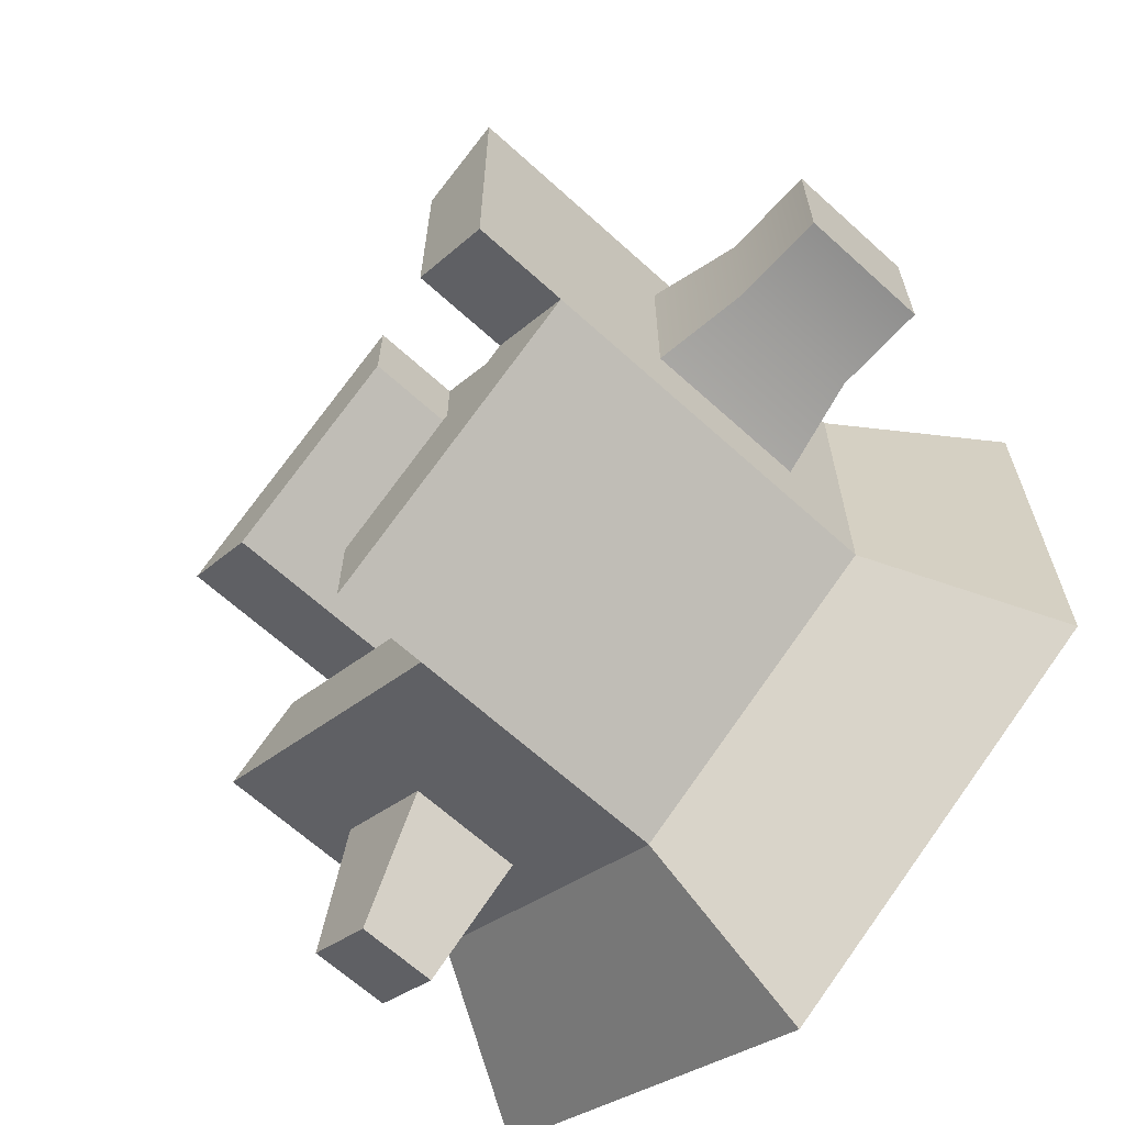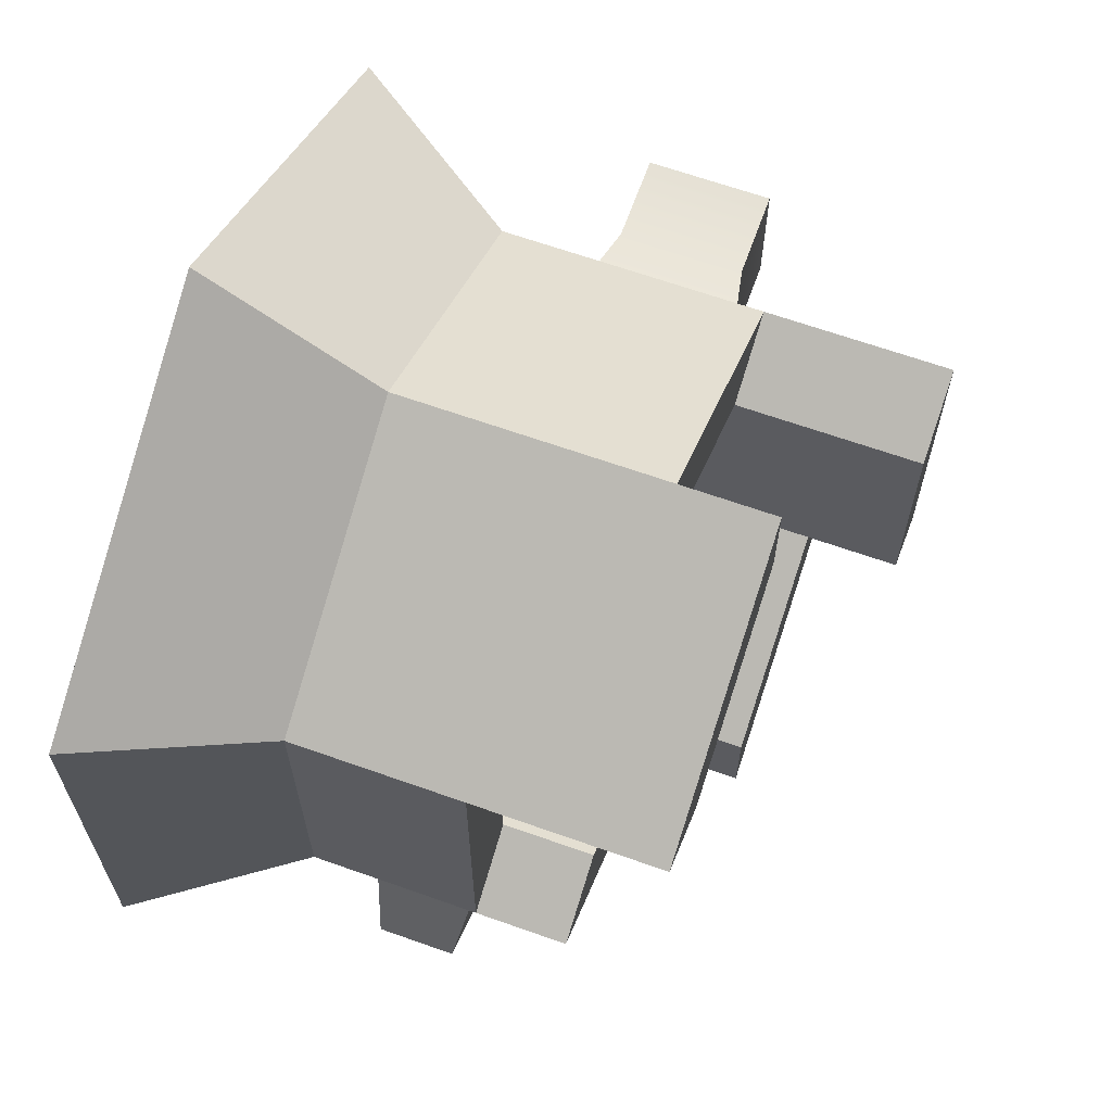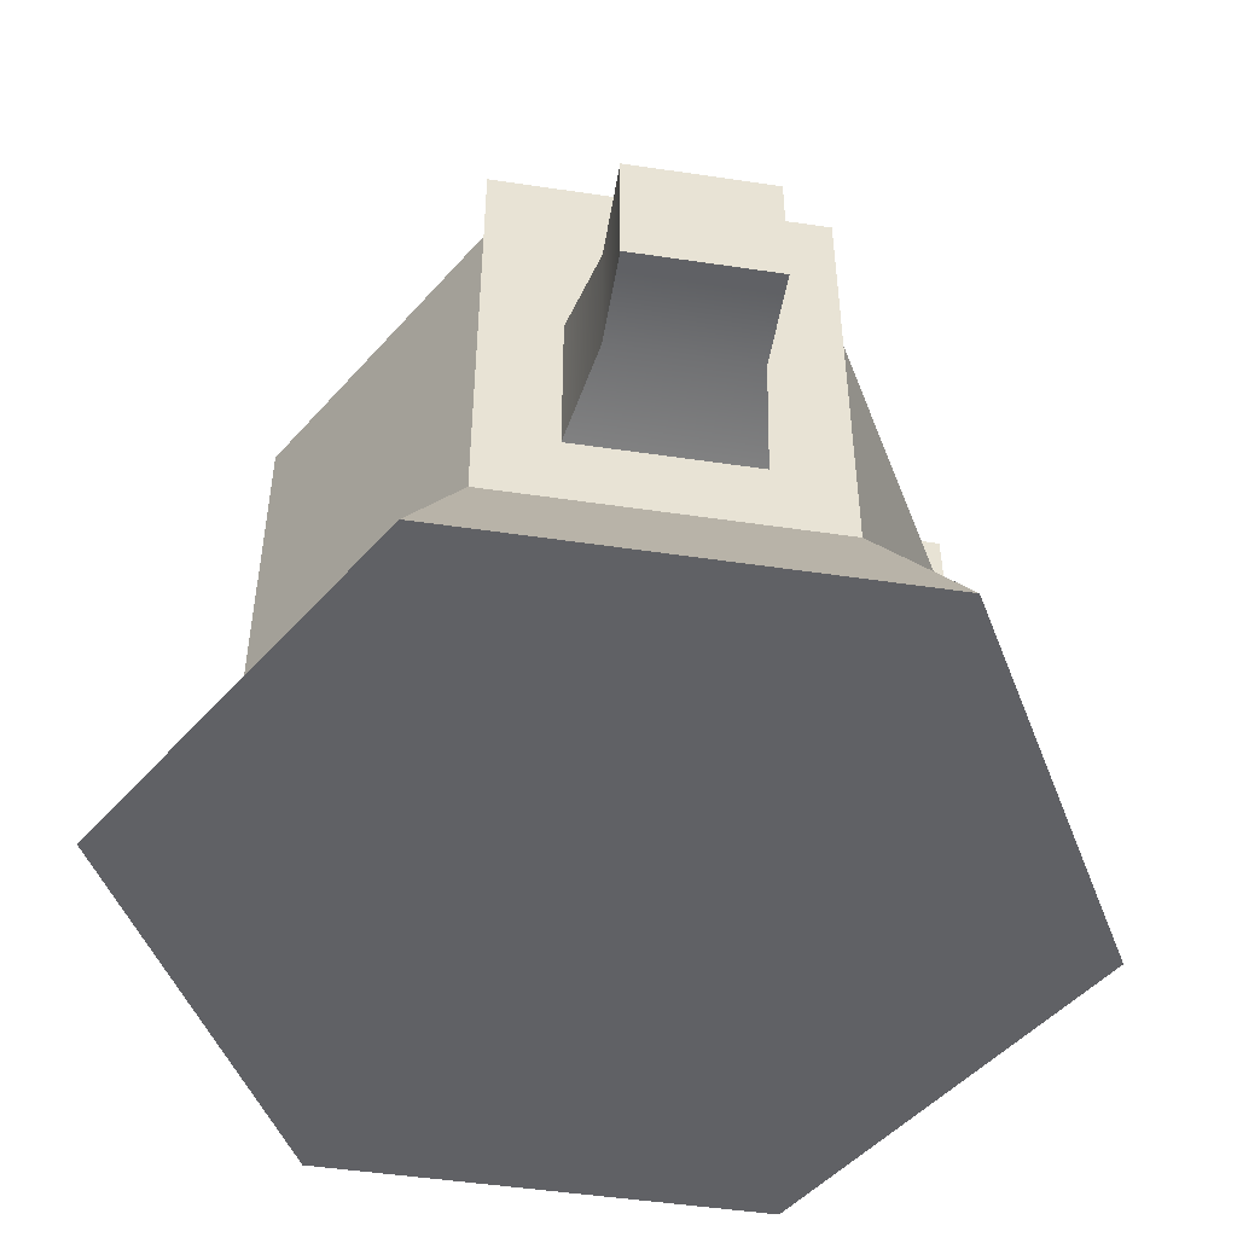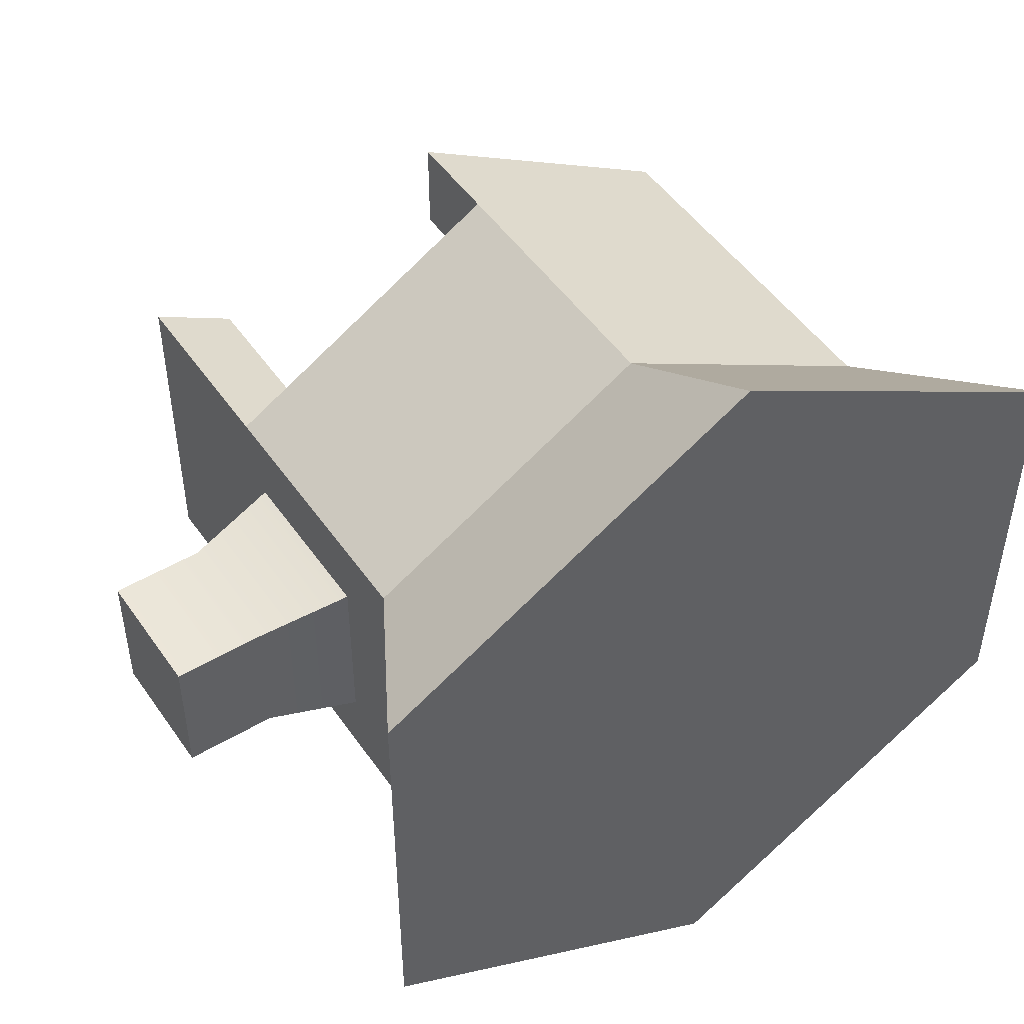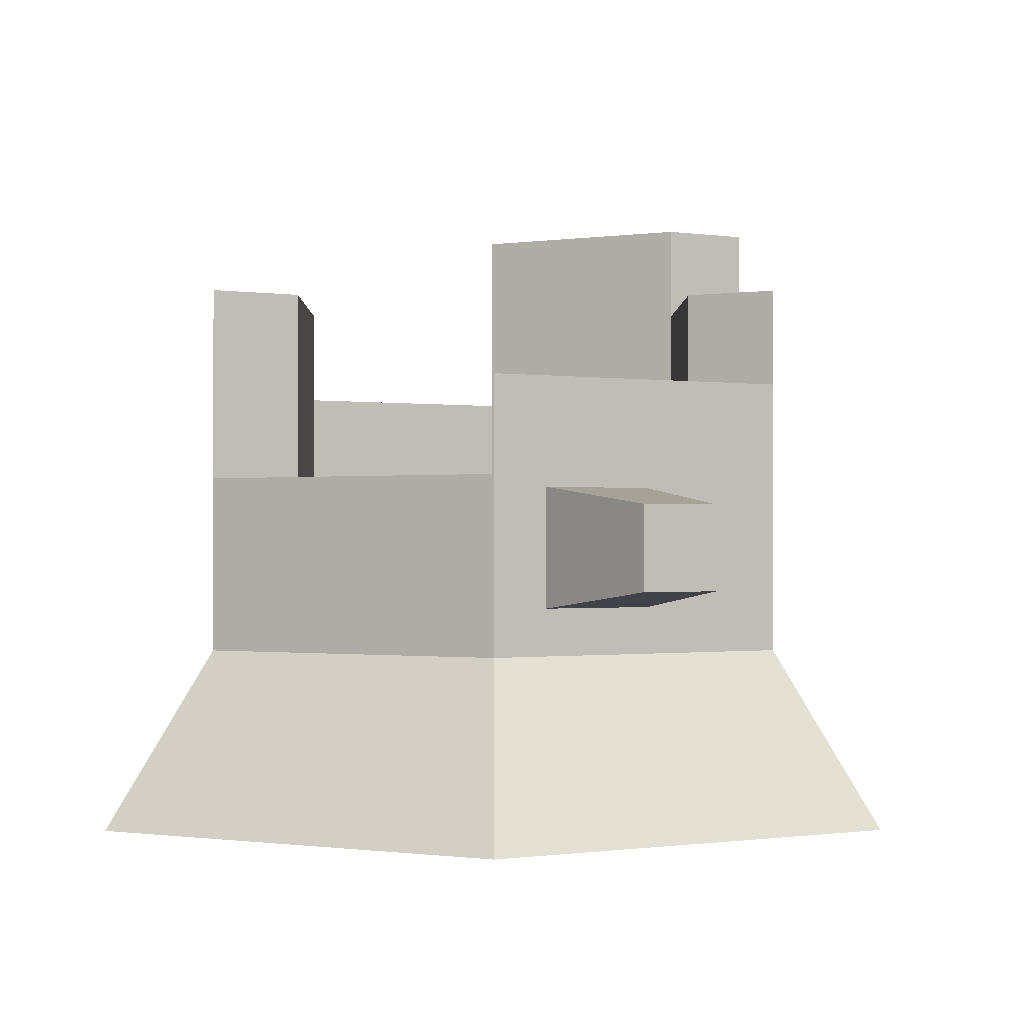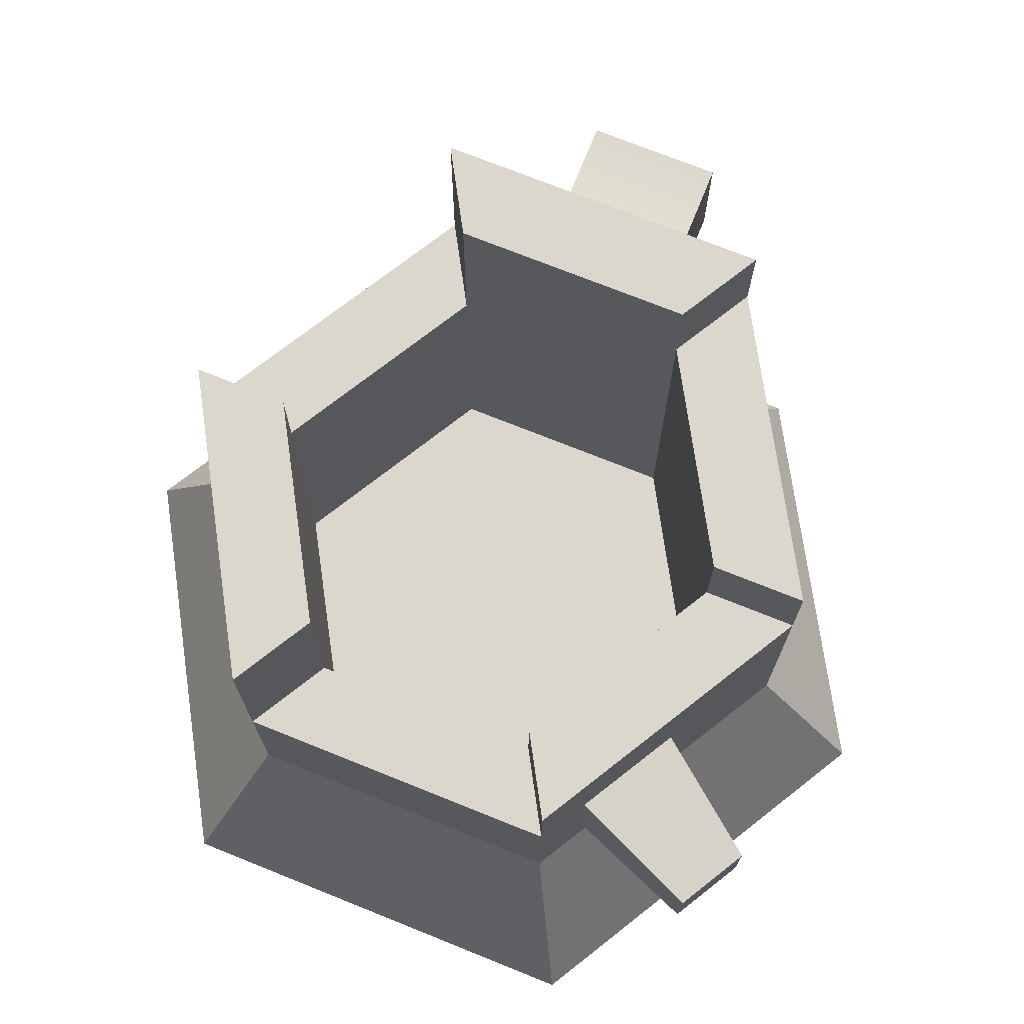
<metadata>
{"format":"obj","ext":"obj","renderer":"f3d","projection":"perspective","resolution":1024,"background":"white","views":[{"elev":-65.5,"azim":-132.4,"up":"+Z"},{"elev":65.2,"azim":109.7,"up":"+Z"},{"elev":-49.1,"azim":-99.4,"up":"+Y"},{"elev":49.1,"azim":-33.3,"up":"+Z"},{"elev":-0.7,"azim":119.4,"up":"+Y"},{"elev":72.8,"azim":111.9,"up":"+Y"}]}
</metadata>
<code>
o treeStump_old
v 0.1762 0 1.855
v 1.783 0 0.9275
v 1.365 0.735 -0.6864
v 1.783 -0 -0.9275
v 0.1762 -0 -1.855
v 1.365 0.735 0.6864
v 1.365 1.465 -0.6864
v 0.1762 0.735 1.373
v -1.013 1.749 0.3707
v -1.013 1.749 -0.3707
v -1.013 2.265 -0.6864
v -1.43 0 0.9275
v -1.013 0.735 0.6864
v -1.43 -0 -0.9275
v 1.365 2.265 0.6863
v 0.7308 0.927 -1.052
v 0.7308 1.417 -1.052
v 1.365 1.865 -0.6864
v 1.155 0.927 -0.8075
v -1.398 1.128 -0.2891
v -1.398 1.672 -0.2891
v -1.013 1.051 -0.3707
v -1.013 1.051 0.3707
v -1.398 1.672 0.2891
v -1.783 1.672 0.2891
v -1.783 1.672 -0.2891
v -1.783 1.128 -0.2891
v -1.398 1.128 0.2891
v -1.783 1.128 0.2891
v 1.094 1.341 -1.53
v 1.094 1.003 -1.53
v 1.387 1.341 -1.361
v 1.155 1.417 -0.8075
v 1.387 1.003 -1.361
v 0.1762 0.485 0.9777
v -0.6705 0.485 -0.4888
v 0.1762 0.485 -0.9777
v 1.023 0.485 -0.4888
v -0.6705 0.485 0.4888
v 0.1762 1.865 0.9777
v 1.023 0.485 0.4888
v 1.023 1.465 0.4888
v 0.1762 1.865 -0.9777
v 1.023 1.865 -0.4888
v -0.6705 1.865 0.4888
v -0.6705 2.665 -0.4888
v 1.365 1.465 0.6864
v 1.023 1.465 -0.4888
v 1.023 2.265 0.4888
v 0.1762 2.265 0.9777
v 0.1762 1.865 1.373
v 0.1762 2.265 1.373
v -1.013 1.865 0.6864
v -0.6705 2.665 0.4888
v -1.013 2.665 -0.6864
v -1.013 2.665 0.6864
v 0.1762 0.735 -1.373
v -1.013 0.735 -0.6864
v -0.6705 2.265 -0.4888
v 0.1762 2.265 -1.373
v 0.1762 1.865 -1.373
v 0.1762 2.265 -0.9777
f 6 1 2
f 1 6 8
f 4 6 2
f 6 4 3
f 57 4 5
f 4 57 3
f 5 12 14
f 12 5 1
f 1 5 4
f 1 4 2
f 3 47 6
f 47 3 7
f 51 13 8
f 13 51 53
f 55 53 56
f 53 55 9
f 53 9 13
f 9 55 10
f 10 55 22
f 23 13 9
f 13 23 58
f 58 23 22
f 58 22 55
f 13 14 12
f 14 13 58
f 8 12 1
f 12 8 13
f 58 5 14
f 5 58 57
f 47 8 6
f 8 47 51
f 51 47 15
f 51 15 52
f 57 16 3
f 16 57 61
f 16 61 17
f 17 61 33
f 33 61 7
f 7 61 18
f 3 19 7
f 19 3 16
f 7 19 33
f 26 29 25
f 29 26 27
f 30 34 31
f 34 30 32
f 34 33 19
f 33 34 32
f 30 16 17
f 16 30 31
f 33 30 17
f 30 33 32
f 31 19 16
f 19 31 34
f 35 36 39
f 36 35 37
f 37 35 41
f 37 41 38
f 45 35 39
f 35 45 40
f 40 41 35
f 41 40 42
f 42 40 49
f 49 40 50
f 48 41 42
f 41 48 38
f 48 37 38
f 37 48 43
f 43 48 44
f 43 36 37
f 36 43 59
f 59 43 62
f 36 45 39
f 45 36 54
f 54 36 46
f 44 61 43
f 61 44 18
f 47 48 42
f 48 47 7
f 49 47 42
f 47 49 15
f 18 48 7
f 48 18 44
f 15 50 52
f 50 15 49
f 50 51 52
f 51 50 40
f 51 45 53
f 45 51 40
f 54 53 45
f 53 54 56
f 54 55 56
f 55 54 46
f 55 59 11
f 59 55 46
f 11 57 58
f 57 11 61
f 61 11 60
f 59 60 11
f 60 59 62
f 61 62 43
f 62 61 60
f 58 55 11
f 9 21 24
f 21 9 10
f 20 10 22
f 10 20 21
f 22 28 20
f 28 22 23
f 9 28 23
f 28 9 24
f 24 26 25
f 26 24 21
f 20 29 27
f 29 20 28
f 26 20 27
f 20 26 21
f 24 29 28
f 29 24 25
f 46 36 59

</code>
